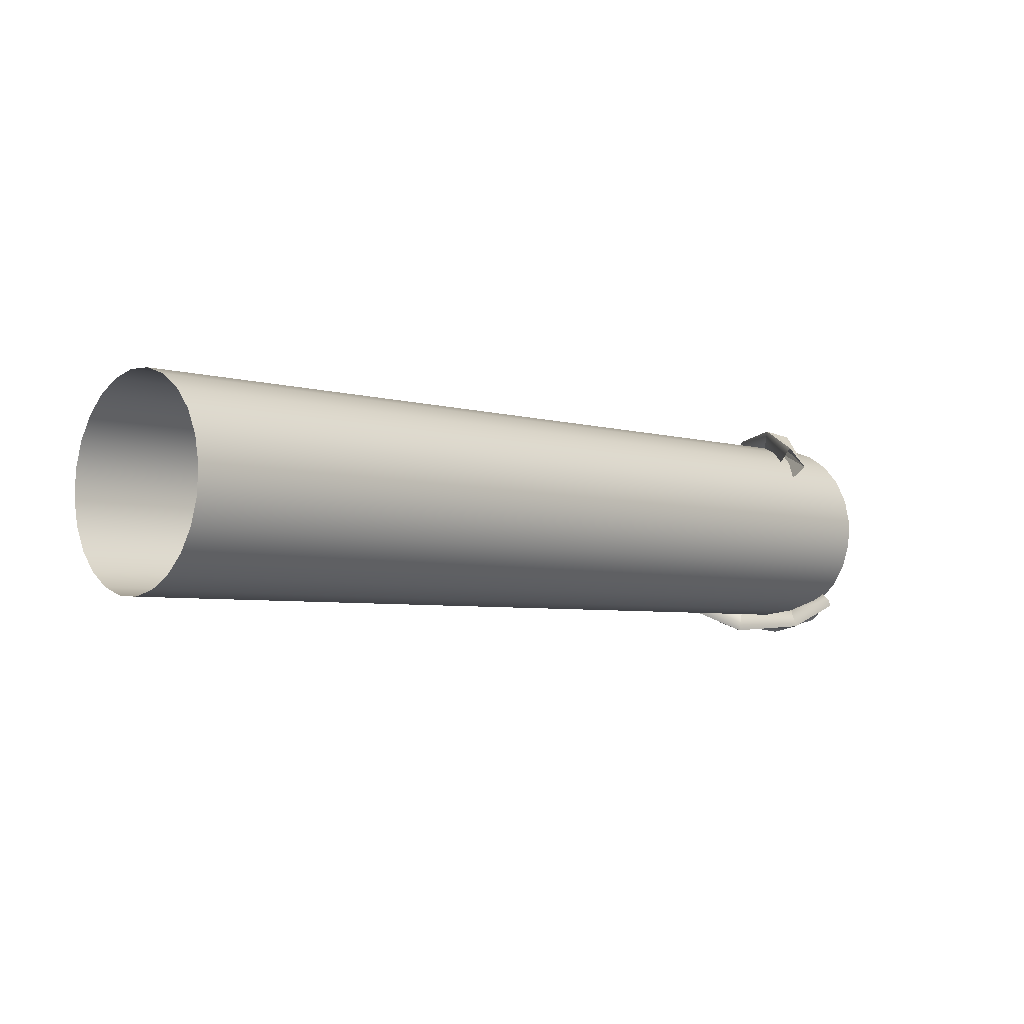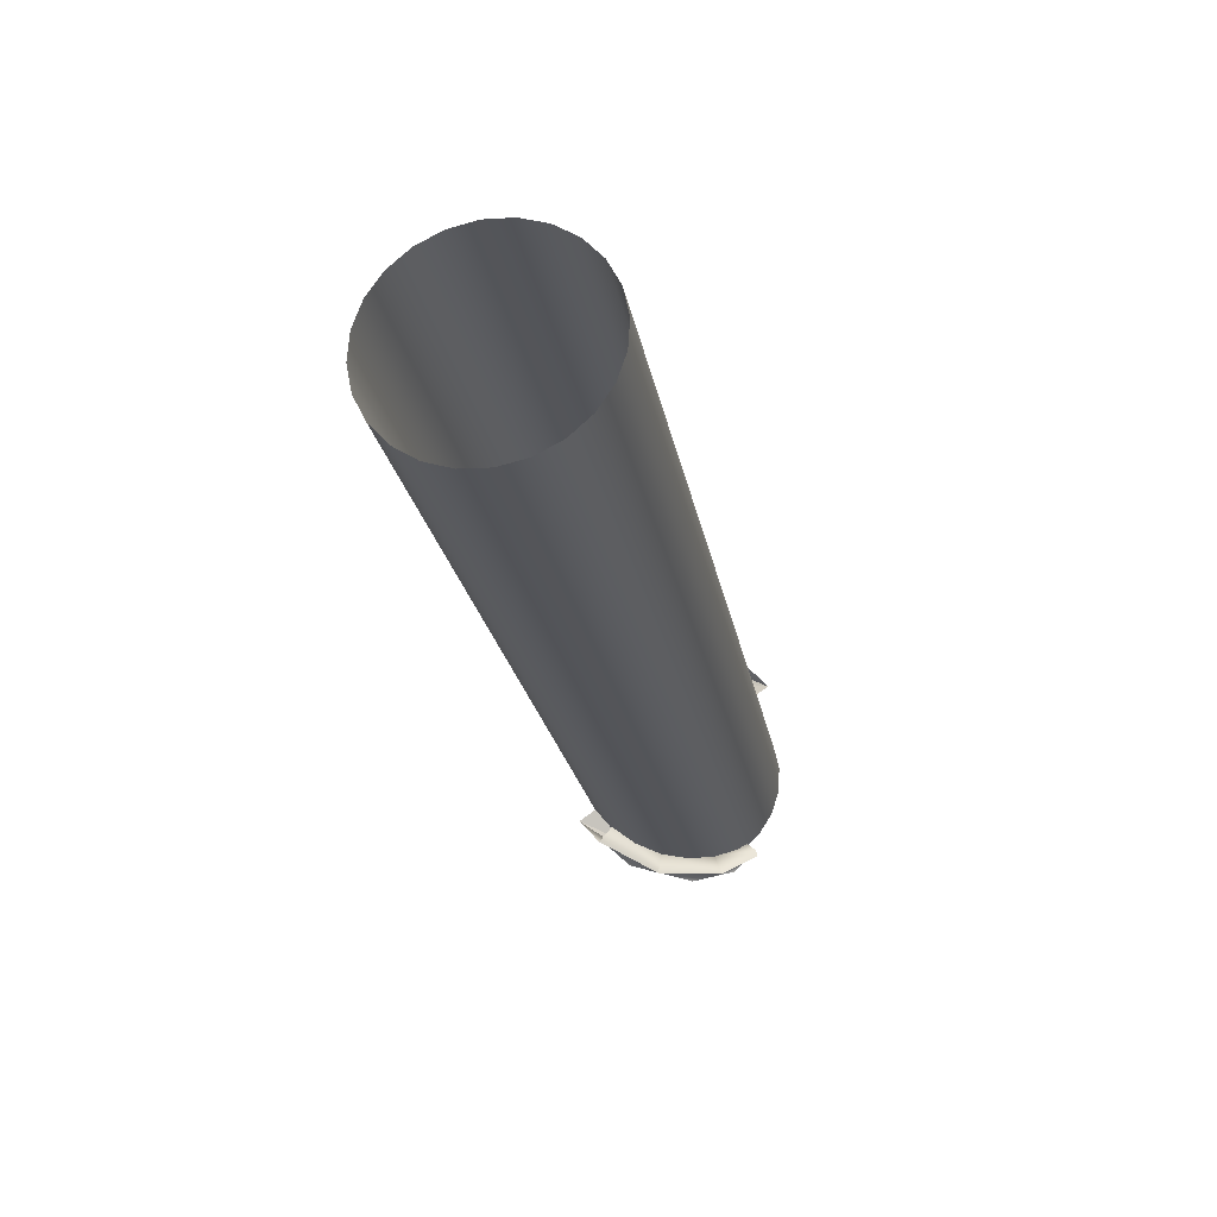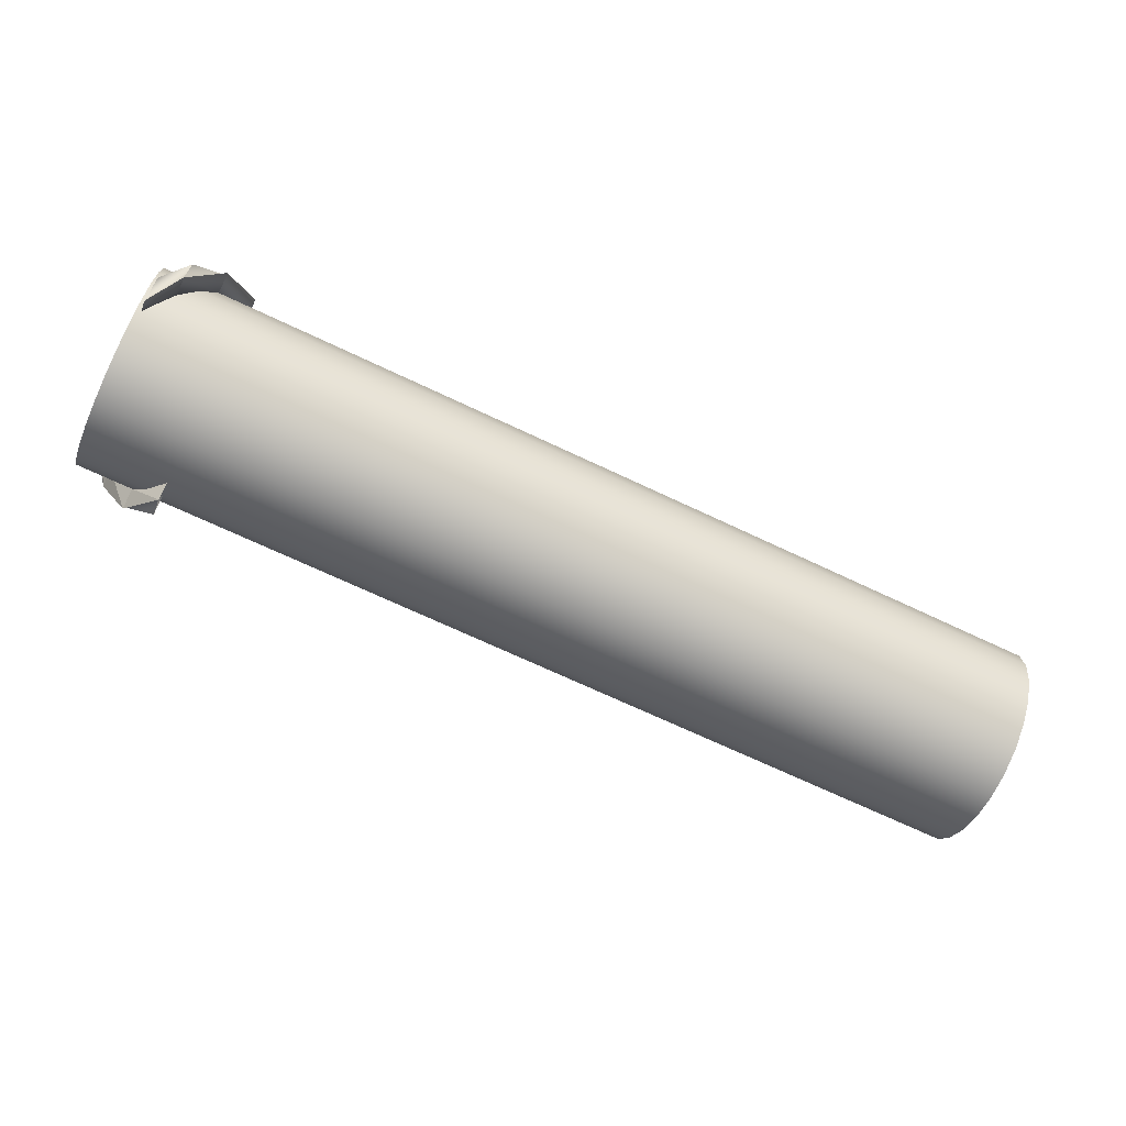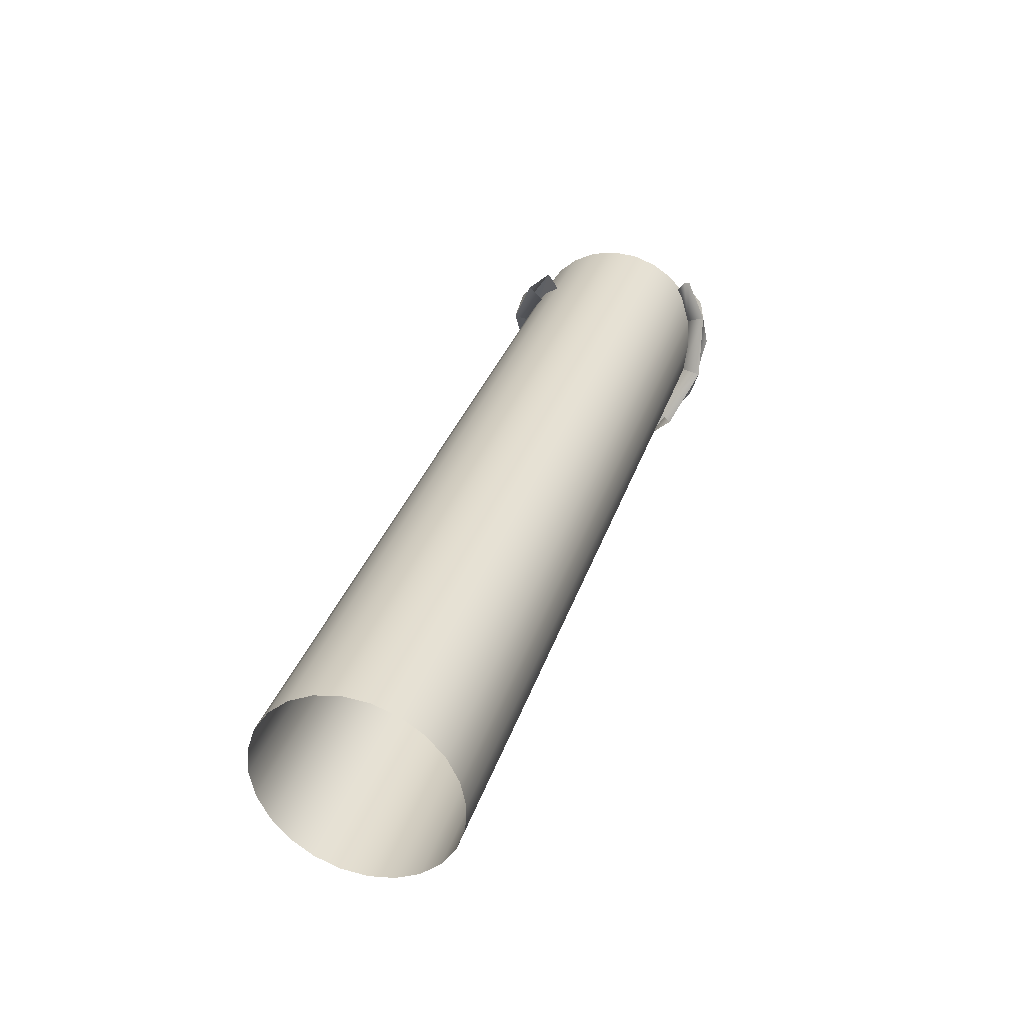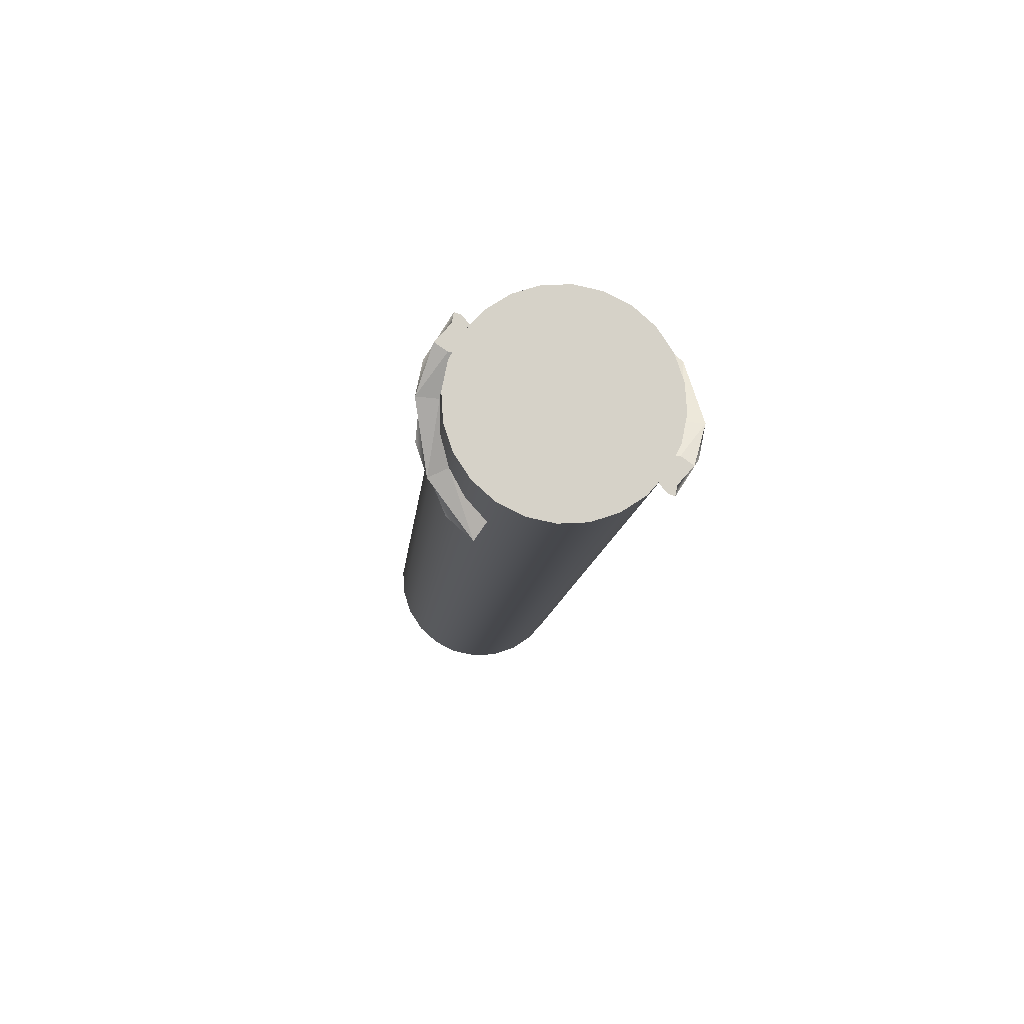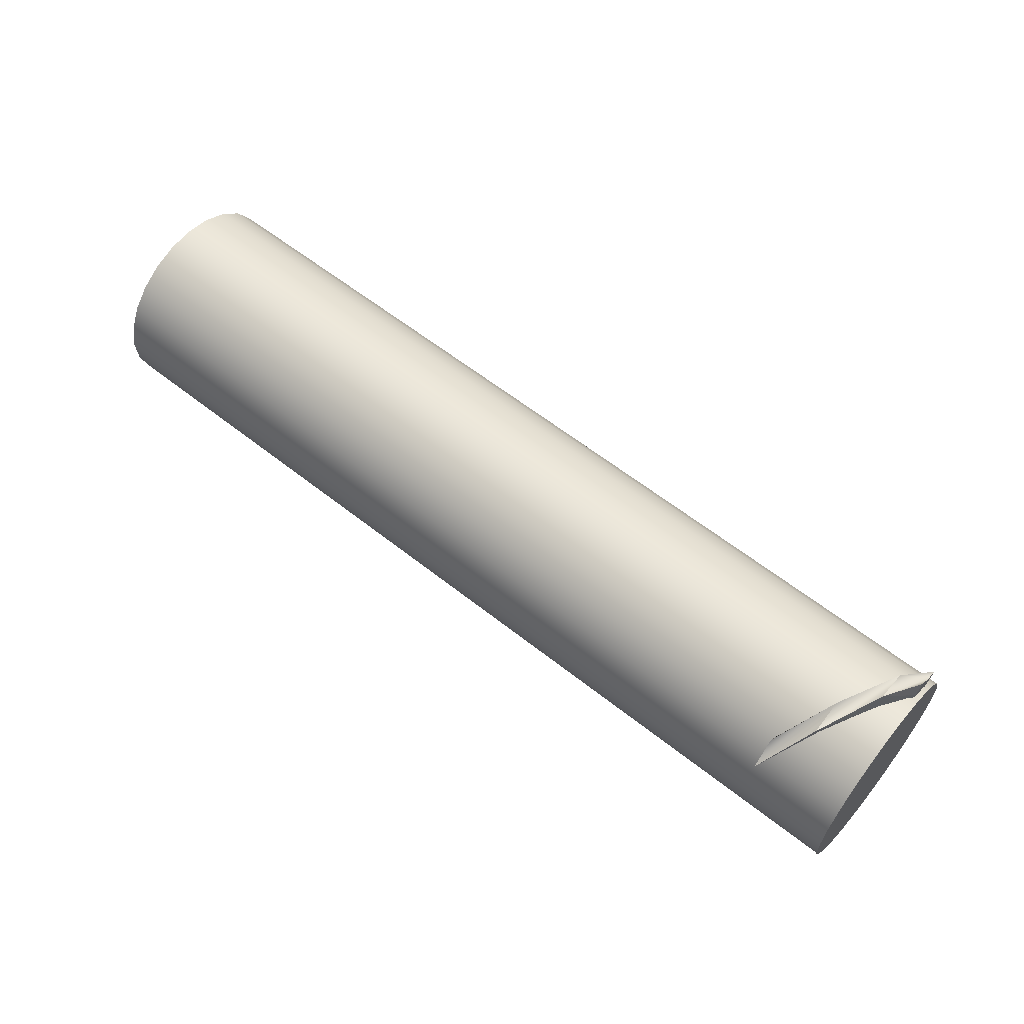
<metadata>
{"format":"obj","ext":"obj","renderer":"f3d","projection":"perspective","resolution":1024,"background":"white","views":[{"elev":-4.8,"azim":-43.6,"up":"+Y"},{"elev":-24.4,"azim":-79.4,"up":"+Y"},{"elev":-69.9,"azim":154.7,"up":"+Z"},{"elev":33.0,"azim":-72.9,"up":"+Z"},{"elev":-11.3,"azim":84.6,"up":"+Z"},{"elev":59.9,"azim":39.1,"up":"+Y"}]}
</metadata>
<code>
o mesh281/mesh281-geometry#mesh281-geometry
v 0.7228 -0.003572 -0.1878
v 0.7228 -0.003214 -0.1882
v 0.7228 -0.003104 -0.1873
v 0.722 -0.002789 -0.1867
v 0.7228 -0.002981 -0.1883
v 0.7228 -0.00304 -0.187
v 0.722 -0.00204 -0.1869
v 0.7228 -0.002794 -0.187
v 0.722 -0.002584 -0.1857
v 0.7228 -0.002904 -0.1879
v 0.7208 -0.002646 -0.1846
v 0.722 -0.001793 -0.1857
v 0.7208 -0.001867 -0.1845
v 0.7228 -0.002342 -0.1873
v 0.7208 -0.00297 -0.1837
v 0.7208 -0.002257 -0.1833
v 0.7197 -0.003535 -0.1828
v 0.7197 -0.003857 -0.1815
v 0.7197 -0.002936 -0.1823
v 0.7197 -0.004301 -0.1821
v 0.6874 -0.004301 -0.1821
v 0.723 -0.003535 -0.1828
v 0.6874 -0.003535 -0.1828
v 0.6874 -0.005217 -0.1817
v 0.723 -0.00297 -0.1837
v 0.723 -0.004301 -0.1821
v 0.6874 -0.00297 -0.1837
v 0.723 -0.005217 -0.1817
v 0.723 -0.003247 -0.1876
v 0.723 -0.003926 -0.1883
v 0.6874 -0.006221 -0.1815
v 0.723 -0.002789 -0.1867
v 0.6874 -0.002646 -0.1846
v 0.723 -0.00478 -0.1889
v 0.723 -0.006221 -0.1815
v 0.6874 -0.003926 -0.1883
v 0.723 -0.002646 -0.1846
v 0.7197 -0.003247 -0.1876
v 0.7197 -0.003926 -0.1883
v 0.723 -0.005752 -0.1892
v 0.6874 -0.007243 -0.1815
v 0.6874 -0.003247 -0.1876
v 0.723 -0.002584 -0.1857
v 0.6874 -0.002584 -0.1857
v 0.6874 -0.00478 -0.1889
v 0.723 -0.006774 -0.1893
v 0.723 -0.007243 -0.1815
v 0.6874 -0.002789 -0.1867
v 0.6874 -0.005752 -0.1892
v 0.6874 -0.008214 -0.1819
v 0.723 -0.007777 -0.1891
v 0.6874 -0.006774 -0.1893
v 0.723 -0.008214 -0.1819
v 0.6874 -0.009069 -0.1824
v 0.723 -0.008693 -0.1886
v 0.6874 -0.007777 -0.1891
v 0.7197 -0.009069 -0.1824
v 0.723 -0.009069 -0.1824
v 0.7197 -0.008693 -0.1886
v 0.723 -0.00946 -0.188
v 0.6874 -0.008693 -0.1886
v 0.723 -0.009748 -0.1832
v 0.7197 -0.00946 -0.188
v 0.6874 -0.009748 -0.1832
v 0.723 -0.01002 -0.1871
v 0.6874 -0.00946 -0.188
v 0.7208 -0.01002 -0.1871
v 0.7197 -0.009748 -0.1832
v 0.723 -0.01021 -0.1841
v 0.6874 -0.01002 -0.1871
v 0.7208 -0.01035 -0.1861
v 0.7197 -0.009137 -0.1893
v 0.723 -0.01035 -0.1861
v 0.6874 -0.01035 -0.1861
v 0.7208 -0.01074 -0.1874
v 0.722 -0.01041 -0.1851
v 0.7208 -0.01113 -0.1863
v 0.6874 -0.01021 -0.1841
v 0.723 -0.01041 -0.1851
v 0.722 -0.01021 -0.1841
v 0.722 -0.01095 -0.1838
v 0.7197 -0.01006 -0.1885
v 0.6874 -0.01041 -0.1851
v 0.722 -0.0112 -0.1851
v 0.7228 -0.009954 -0.1838
v 0.7228 -0.0102 -0.1838
v 0.7228 -0.01001 -0.1825
v 0.7228 -0.00989 -0.1835
v 0.7228 -0.01009 -0.1828
v 0.7228 -0.01065 -0.1835
v 0.7228 -0.00978 -0.1825
v 0.7228 -0.009422 -0.1829
f 1 2 3
f 3 2 1
f 2 1 4
f 4 1 2
f 5 3 2
f 2 3 5
f 3 4 1
f 1 4 3
f 2 4 5
f 5 4 2
f 6 3 5
f 5 3 6
f 3 6 4
f 4 6 3
f 7 5 4
f 4 5 7
f 8 6 5
f 5 6 8
f 9 4 6
f 6 4 9
f 5 7 10
f 10 7 5
f 4 7 9
f 9 7 4
f 4 11 7
f 7 11 4
f 6 8 9
f 9 8 6
f 10 8 5
f 5 8 10
f 9 11 4
f 4 11 9
f 12 10 7
f 7 10 12
f 12 9 7
f 7 9 12
f 7 11 13
f 13 11 7
f 12 9 8
f 8 9 12
f 14 8 10
f 10 8 14
f 15 11 9
f 9 11 15
f 14 10 12
f 12 10 14
f 16 12 7
f 7 12 16
f 16 9 12
f 12 9 16
f 13 16 11
f 11 16 13
f 11 17 13
f 13 17 11
f 13 16 7
f 7 16 13
f 8 14 12
f 12 14 8
f 15 11 16
f 16 11 15
f 15 17 11
f 11 17 15
f 15 9 16
f 16 9 15
f 13 16 18
f 17 19 13
f 13 19 17
f 18 15 16
f 16 15 18
f 20 17 15
f 15 17 20
f 13 18 19
f 18 20 15
f 15 20 18
f 21 17 20
f 20 17 22
f 17 21 23
f 20 24 21
f 17 25 22
f 20 22 26
f 27 17 23
f 24 20 28
f 25 22 29
f 29 22 25
f 25 17 27
f 22 26 30
f 30 26 22
f 28 20 26
f 28 31 24
f 29 22 30
f 30 22 29
f 32 25 29
f 29 25 32
f 33 25 27
f 30 26 34
f 34 26 30
f 26 28 34
f 34 28 26
f 31 28 35
f 29 36 30
f 37 25 32
f 32 25 37
f 29 32 38
f 25 33 37
f 39 34 30
f 34 28 40
f 40 28 34
f 28 35 40
f 40 35 28
f 35 41 31
f 30 36 39
f 29 42 36
f 43 37 32
f 32 37 43
f 32 42 38
f 42 29 38
f 44 37 33
f 36 34 39
f 45 40 34
f 40 35 46
f 46 35 40
f 41 35 47
f 37 44 43
f 43 48 32
f 42 32 48
f 34 36 45
f 40 45 49
f 35 47 46
f 46 47 35
f 49 46 40
f 47 50 41
f 48 43 44
f 46 47 51
f 51 47 46
f 46 49 52
f 50 47 53
f 47 53 51
f 51 53 47
f 52 51 46
f 53 54 50
f 51 53 55
f 55 53 51
f 51 52 56
f 54 53 57
f 53 58 55
f 55 58 53
f 51 59 55
f 56 59 51
f 57 53 58
f 58 54 57
f 55 58 60
f 60 58 55
f 59 60 55
f 59 56 61
f 54 58 62
f 58 62 60
f 60 62 58
f 59 63 60
f 61 63 59
f 54 62 64
f 60 62 65
f 65 62 60
f 66 60 63
f 59 63 67
f 67 63 59
f 63 61 66
f 64 62 68
f 62 69 65
f 65 69 62
f 60 70 65
f 70 60 66
f 71 67 63
f 63 67 71
f 67 72 59
f 59 72 67
f 69 68 62
f 68 69 64
f 65 69 73
f 73 69 65
f 74 65 70
f 67 71 75
f 75 71 67
f 71 76 67
f 67 76 71
f 77 71 63
f 63 71 77
f 67 75 72
f 72 75 67
f 64 69 78
f 79 73 69
f 69 73 79
f 65 74 73
f 77 75 71
f 71 75 77
f 76 75 67
f 67 75 76
f 80 76 71
f 71 76 80
f 77 81 71
f 71 81 77
f 82 77 63
f 63 77 82
f 75 77 72
f 72 77 75
f 79 78 69
f 73 83 79
f 83 73 74
f 81 77 75
f 75 77 81
f 84 75 76
f 76 75 84
f 80 81 76
f 76 81 80
f 76 80 85
f 85 80 76
f 71 81 80
f 80 81 71
f 77 82 72
f 72 82 77
f 78 79 83
f 84 81 75
f 75 81 84
f 84 76 86
f 86 76 84
f 84 76 81
f 81 76 84
f 81 87 80
f 80 87 81
f 88 85 80
f 80 85 88
f 85 86 76
f 76 86 85
f 84 89 81
f 81 89 84
f 90 84 86
f 86 84 90
f 87 81 89
f 89 81 87
f 91 80 87
f 87 80 91
f 88 91 85
f 85 91 88
f 92 88 80
f 80 88 92
f 85 89 86
f 86 89 85
f 84 90 89
f 89 90 84
f 90 86 89
f 89 86 90
f 87 89 85
f 85 89 87
f 80 91 92
f 92 91 80
f 91 87 85
f 85 87 91
f 92 91 88
f 88 91 92
f 18 16 13
f 19 18 13
f 20 17 21
f 22 17 20
f 23 21 17
f 21 24 20
f 22 25 17
f 26 22 20
f 23 17 27
f 28 20 24
f 27 17 25
f 26 20 28
f 24 31 28
f 27 25 33
f 35 28 31
f 30 36 29
f 38 32 29
f 37 33 25
f 30 34 39
f 31 41 35
f 39 36 30
f 36 42 29
f 38 42 32
f 38 29 42
f 33 37 44
f 39 34 36
f 34 40 45
f 47 35 41
f 43 44 37
f 32 48 43
f 48 32 42
f 45 36 34
f 49 45 40
f 40 46 49
f 41 50 47
f 44 43 48
f 52 49 46
f 53 47 50
f 46 51 52
f 50 54 53
f 56 52 51
f 57 53 54
f 55 59 51
f 51 59 56
f 58 53 57
f 57 54 58
f 55 60 59
f 61 56 59
f 62 58 54
f 60 63 59
f 59 63 61
f 64 62 54
f 63 60 66
f 66 61 63
f 68 62 64
f 65 70 60
f 66 60 70
f 62 68 69
f 64 69 68
f 70 65 74
f 78 69 64
f 73 74 65
f 69 78 79
f 79 83 73
f 74 73 83
f 83 79 78

</code>
